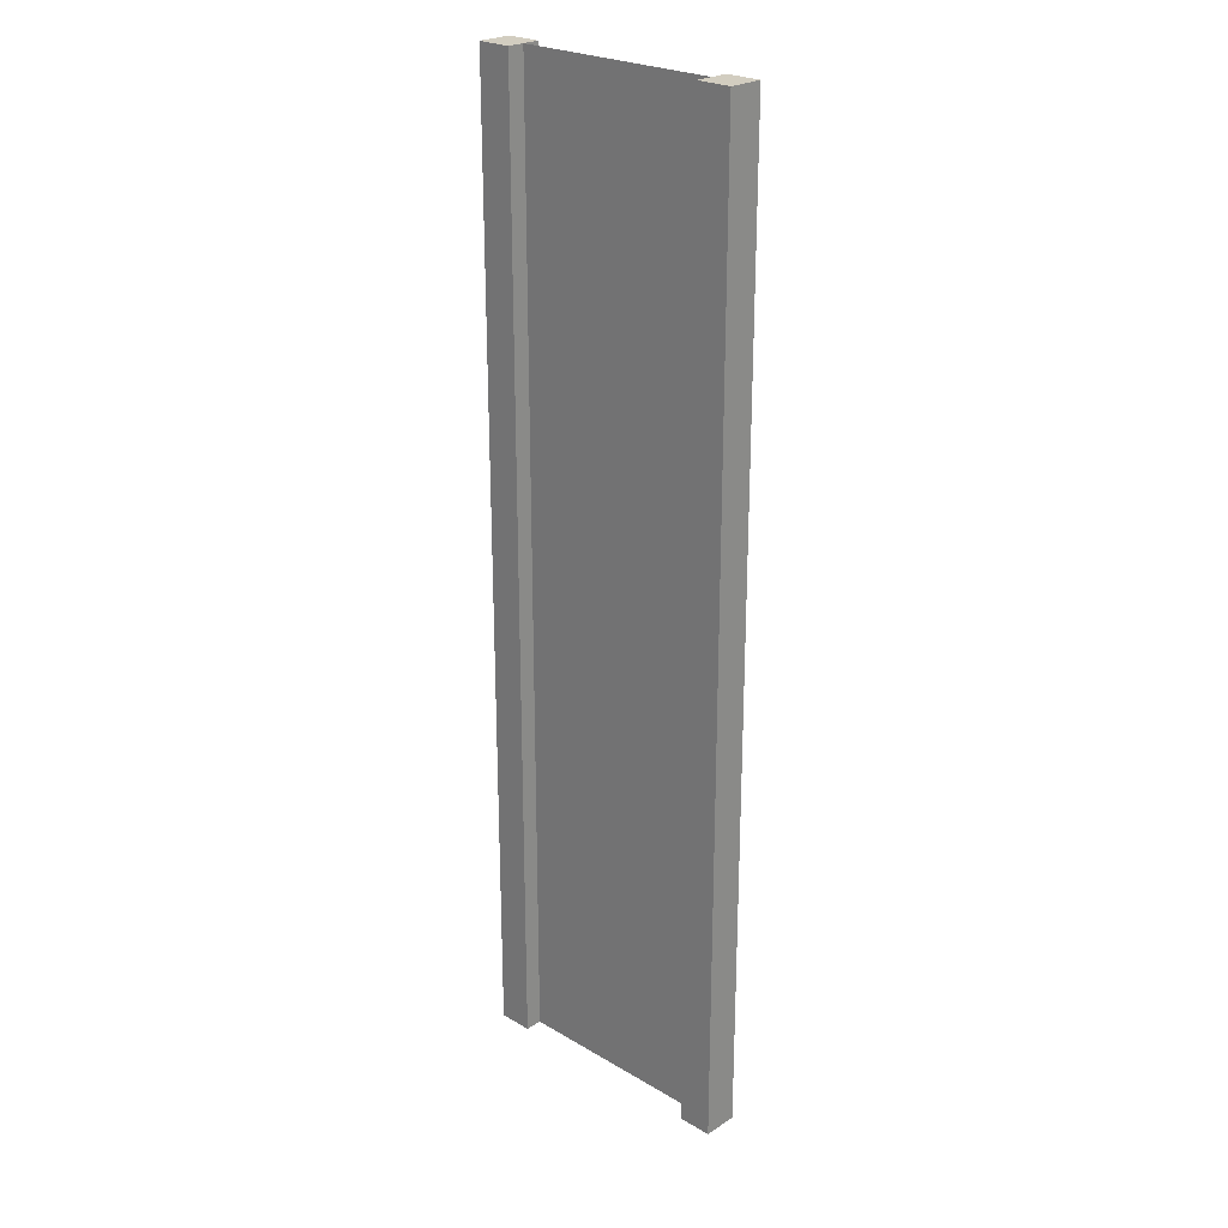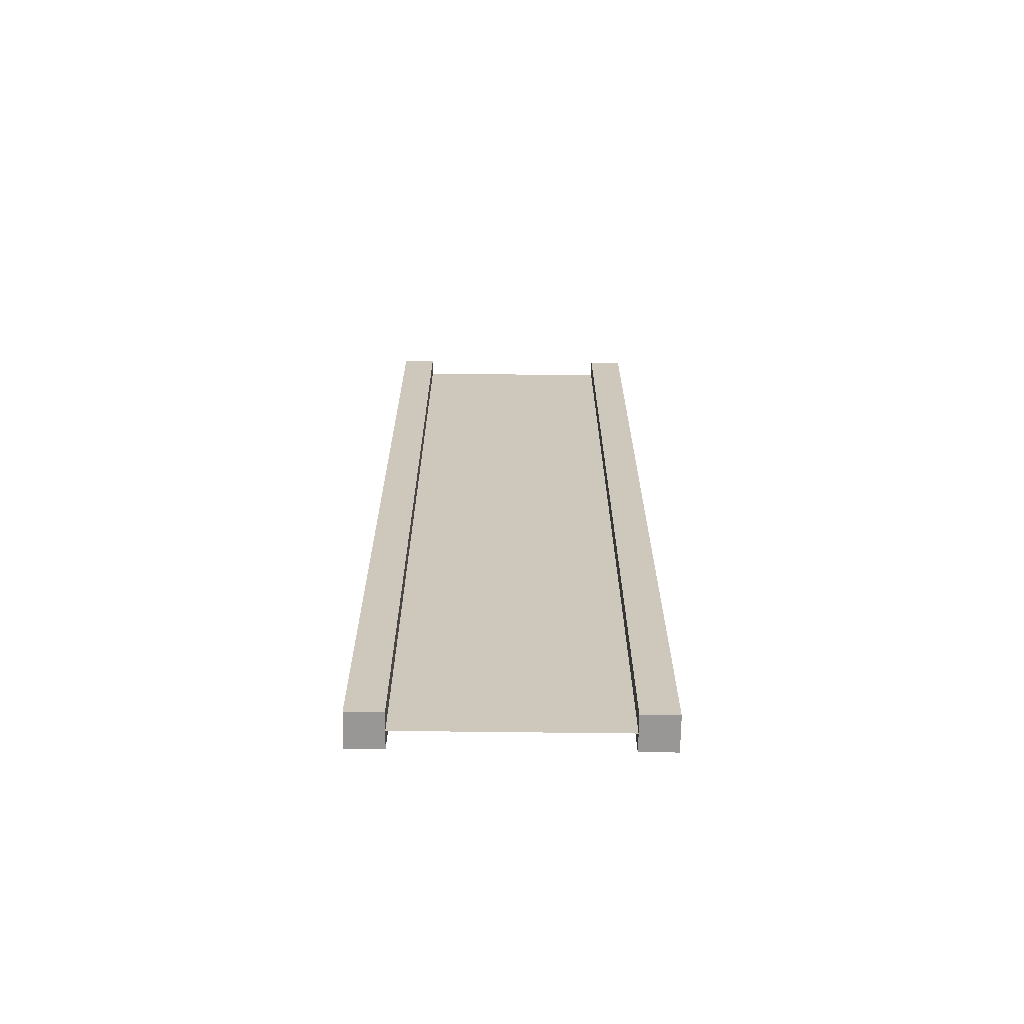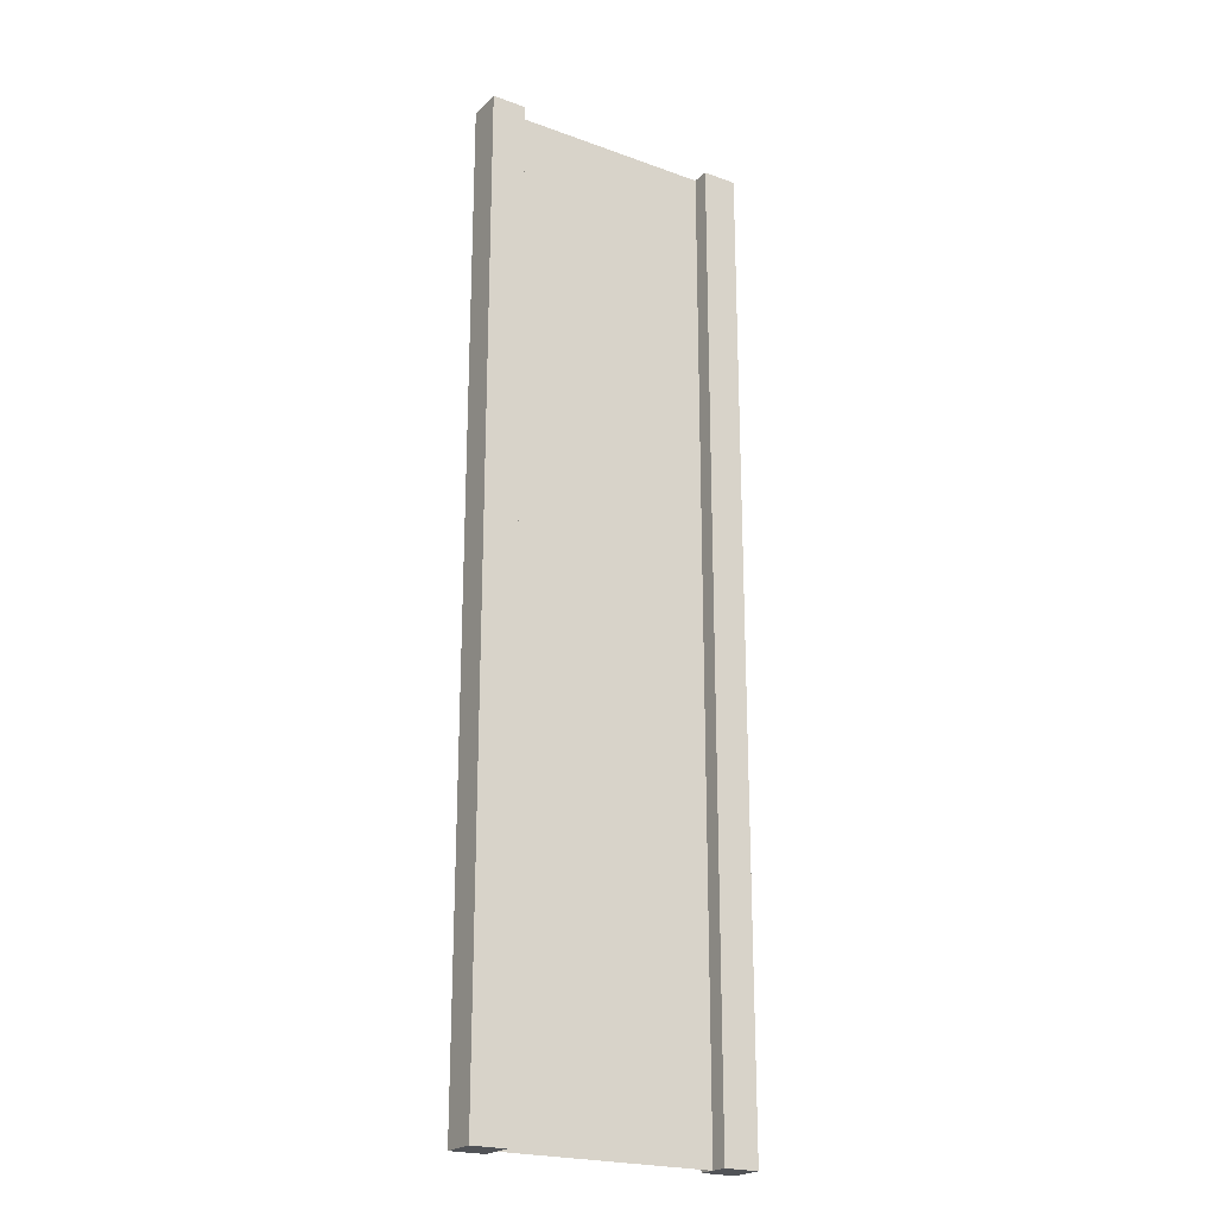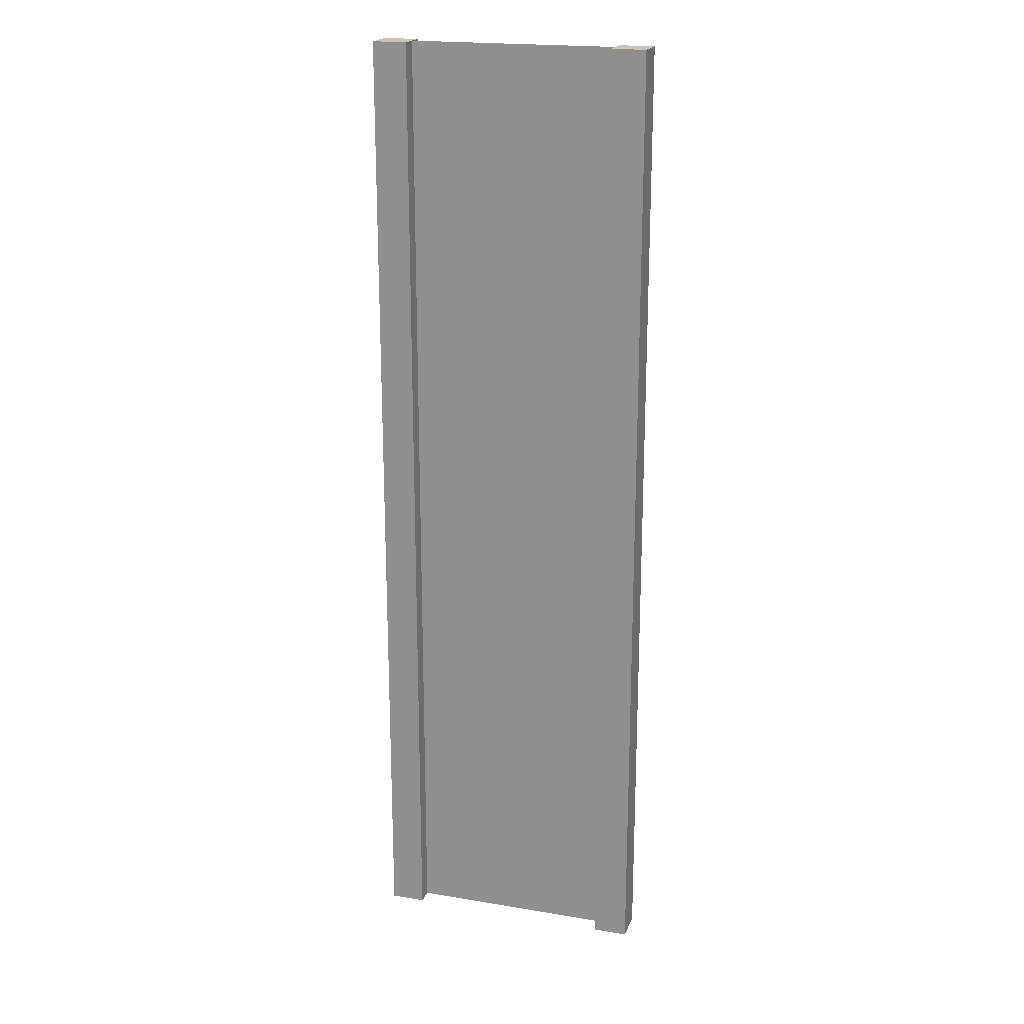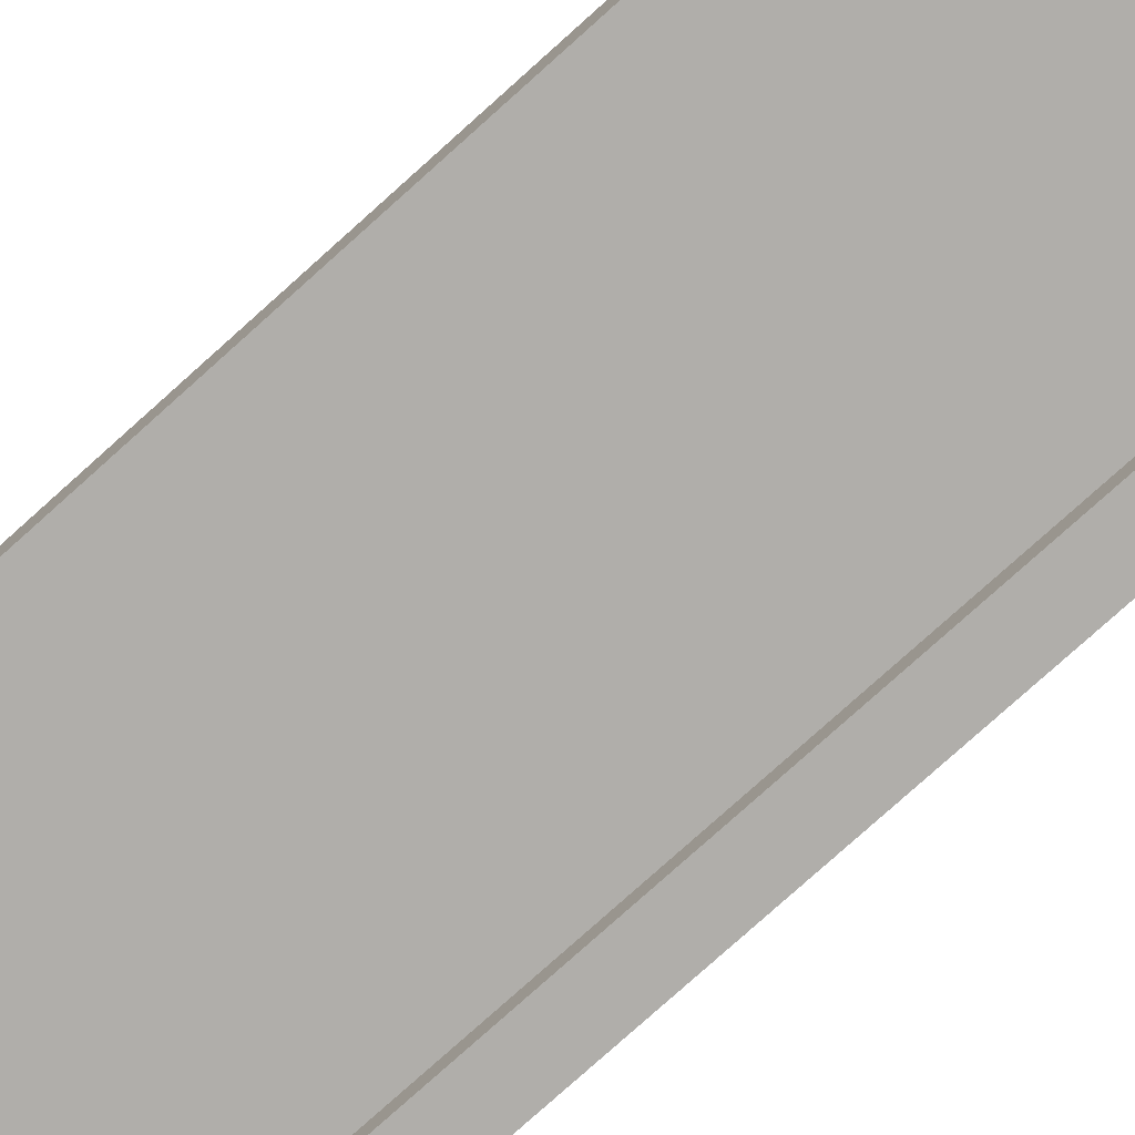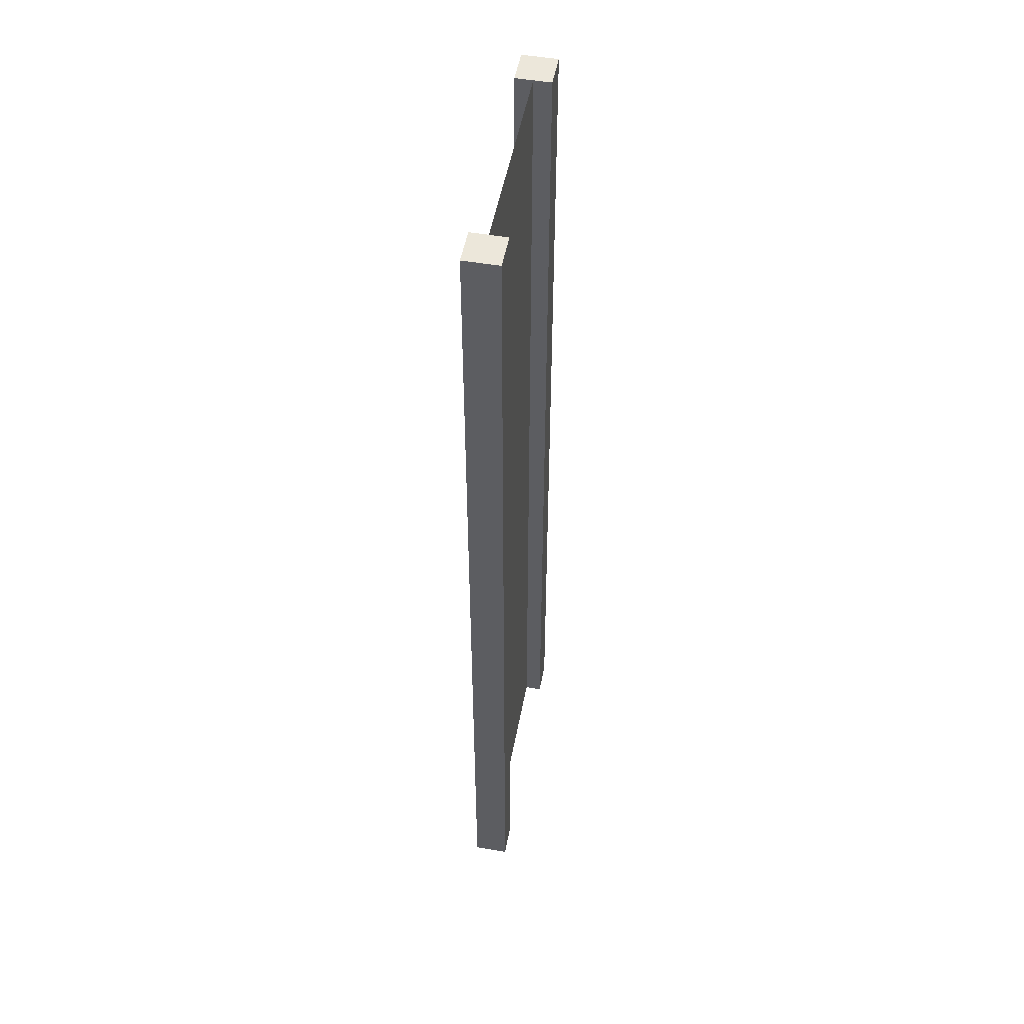
<metadata>
{"format":"obj","ext":"obj","renderer":"f3d","projection":"perspective","resolution":1024,"background":"white","views":[{"elev":24.6,"azim":43.8,"up":"+Y"},{"elev":-68.2,"azim":179.3,"up":"+Y"},{"elev":-22.1,"azim":-32.2,"up":"+Y"},{"elev":20.0,"azim":-162.9,"up":"+Y"},{"elev":-77.8,"azim":132.0,"up":"+Z"},{"elev":50.7,"azim":100.6,"up":"+Y"}]}
</metadata>
<code>
v 0.75 -3 0.25
v 1 -3 0.25
v 0.75 4.02 0.25
v 1 4.02 0.25
v 1 -3 0.25
v 1 -3 -2.384e-07
v 1 4.02 0.25
v 1 4.02 -3.205e-06
v 1 -3 -2.384e-07
v 0.75 -3 -1.49e-07
v 1 4.02 -3.205e-06
v 0.75 4.02 -1.901e-06
v -1 -3 4.768e-07
v -1 -3 0.25
v -1 4.02 -4.032e-07
v -1 4.02 0.25
v 0.75 4.02 0.25
v 1 4.02 0.25
v 0.75 4.02 -1.901e-06
v 1 4.02 -3.205e-06
v 0.75 -3 -1.49e-07
v 1 -3 -2.384e-07
v 0.75 -3 0.25
v 1 -3 0.25
v -0.75 -3 3.874e-07
v -0.75 -3 0.25
v -1 -3 4.768e-07
v -1 -3 0.25
v -0.75 4.02 -1.707e-06
v -0.75 -3 3.874e-07
v -1 4.02 -4.032e-07
v -1 -3 4.768e-07
v -0.75 -3 0.25
v -0.75 4.02 0.25
v -1 -3 0.25
v -1 4.02 0.25
v -0.75 4.02 0.25
v -0.75 4.02 -1.707e-06
v -1 4.02 0.25
v -1 4.02 -4.032e-07
v 0.75 -3 0.25
v 0.75 4.02 0.25
v 0.75 -3 -1.49e-07
v 0.75 4.02 -1.901e-06
v -0.75 4.02 0.25
v -0.75 -3 0.25
v -0.75 4.02 -1.707e-06
v -0.75 -3 3.874e-07
v 0.75 -3 0.125
v 0.75 4.02 0.125
v -0.75 -3 0.125
v -0.75 4.02 0.125
g submesh0
f 1 2 3
f 2 4 3
f 5 6 7
f 6 8 7
f 9 10 11
f 10 12 11
f 13 14 15
f 14 16 15
f 17 18 19
f 18 20 19
f 21 22 23
f 22 24 23
f 25 26 27
f 26 28 27
f 29 30 31
f 30 32 31
f 33 34 35
f 34 36 35
f 37 38 39
f 38 40 39
f 41 42 43
f 42 44 43
f 45 46 47
f 46 48 47
g submesh1
f 49 50 51
f 50 52 51

</code>
